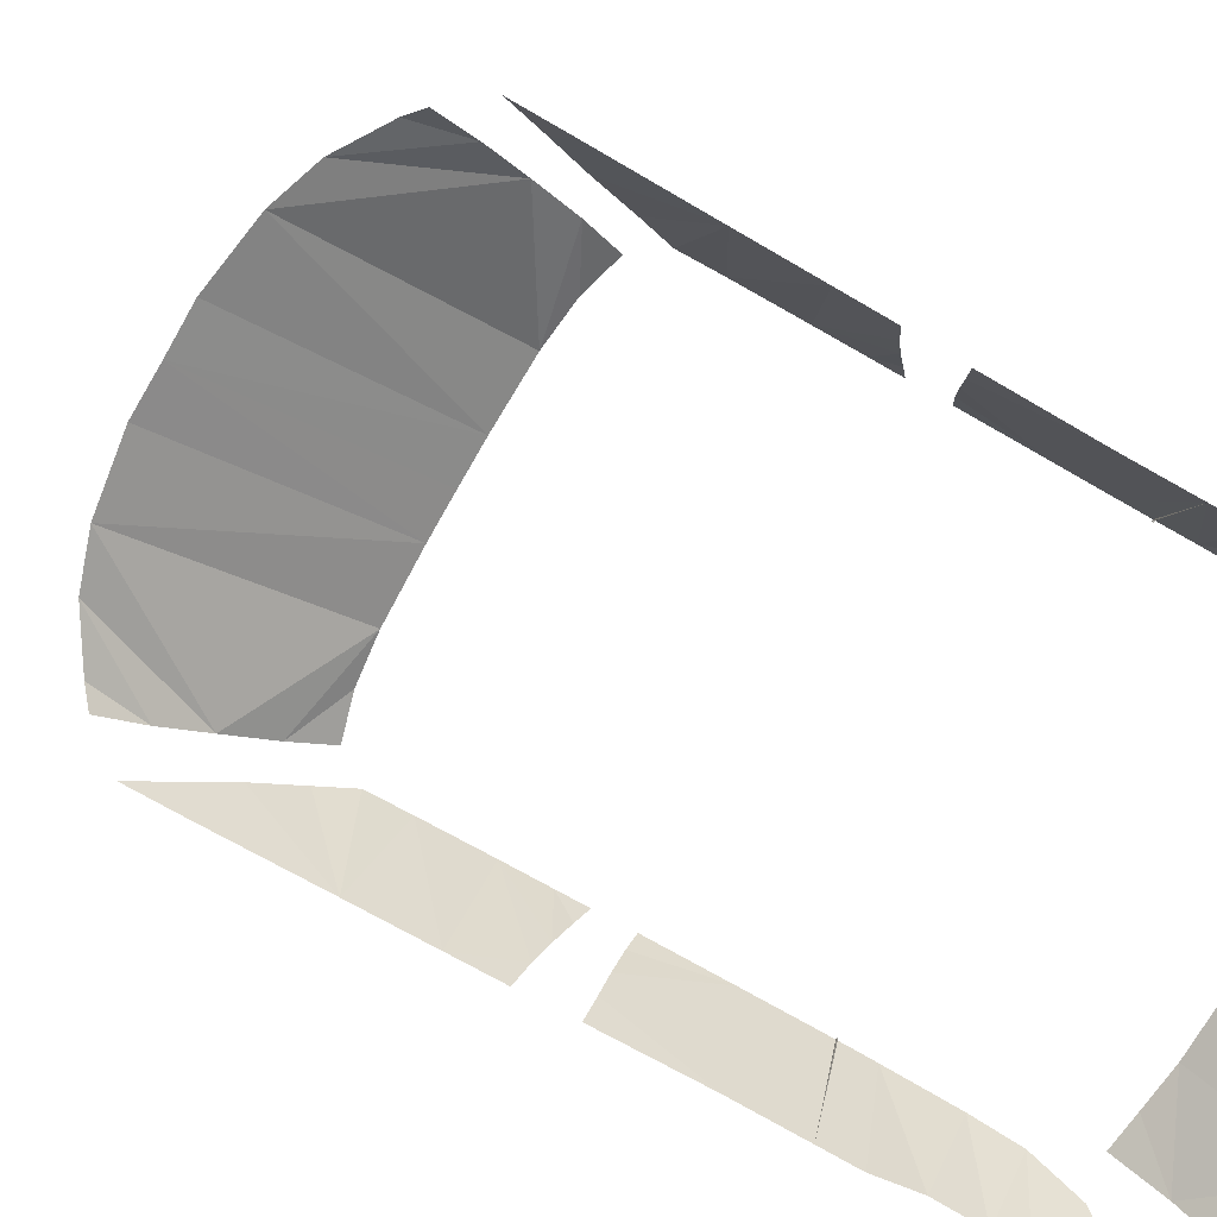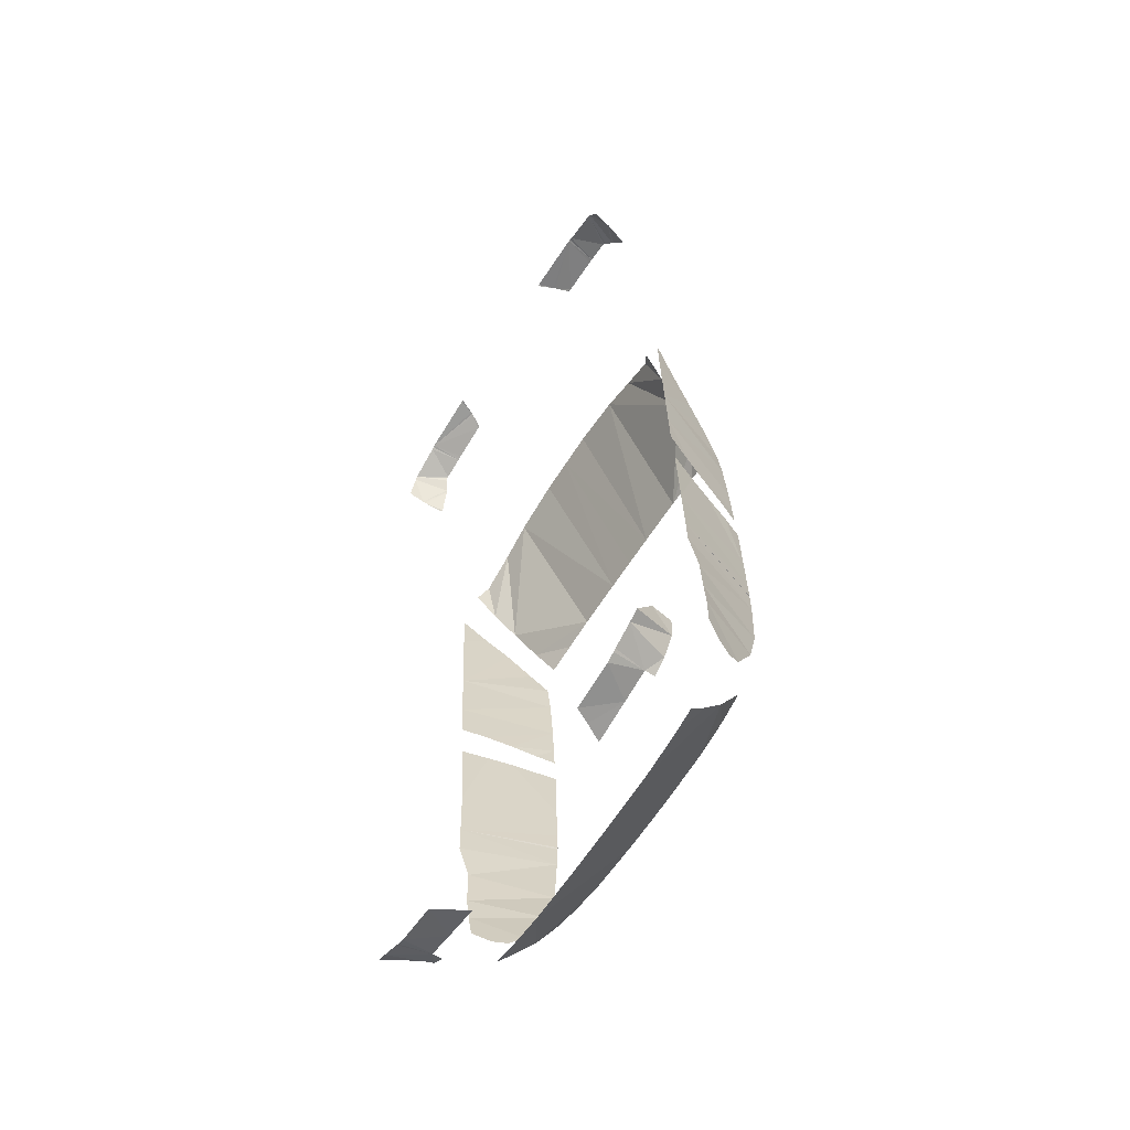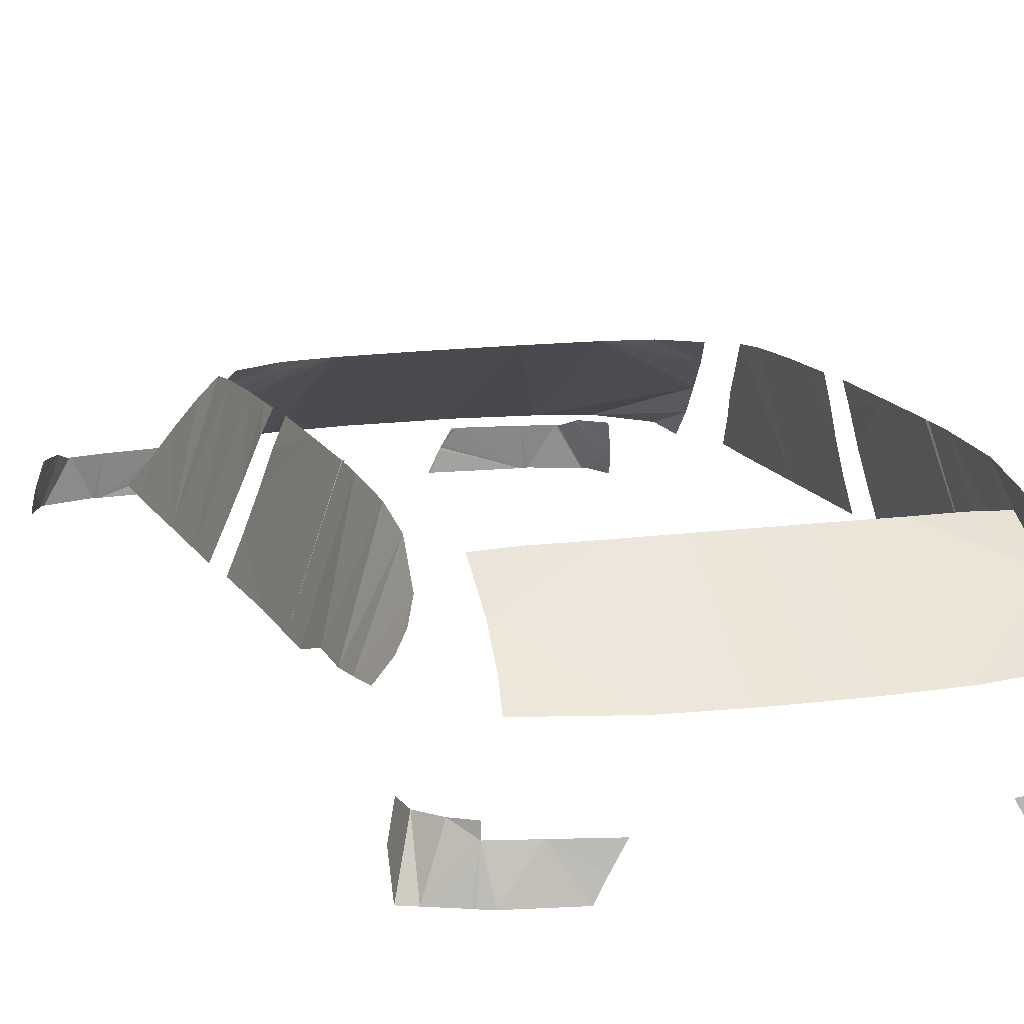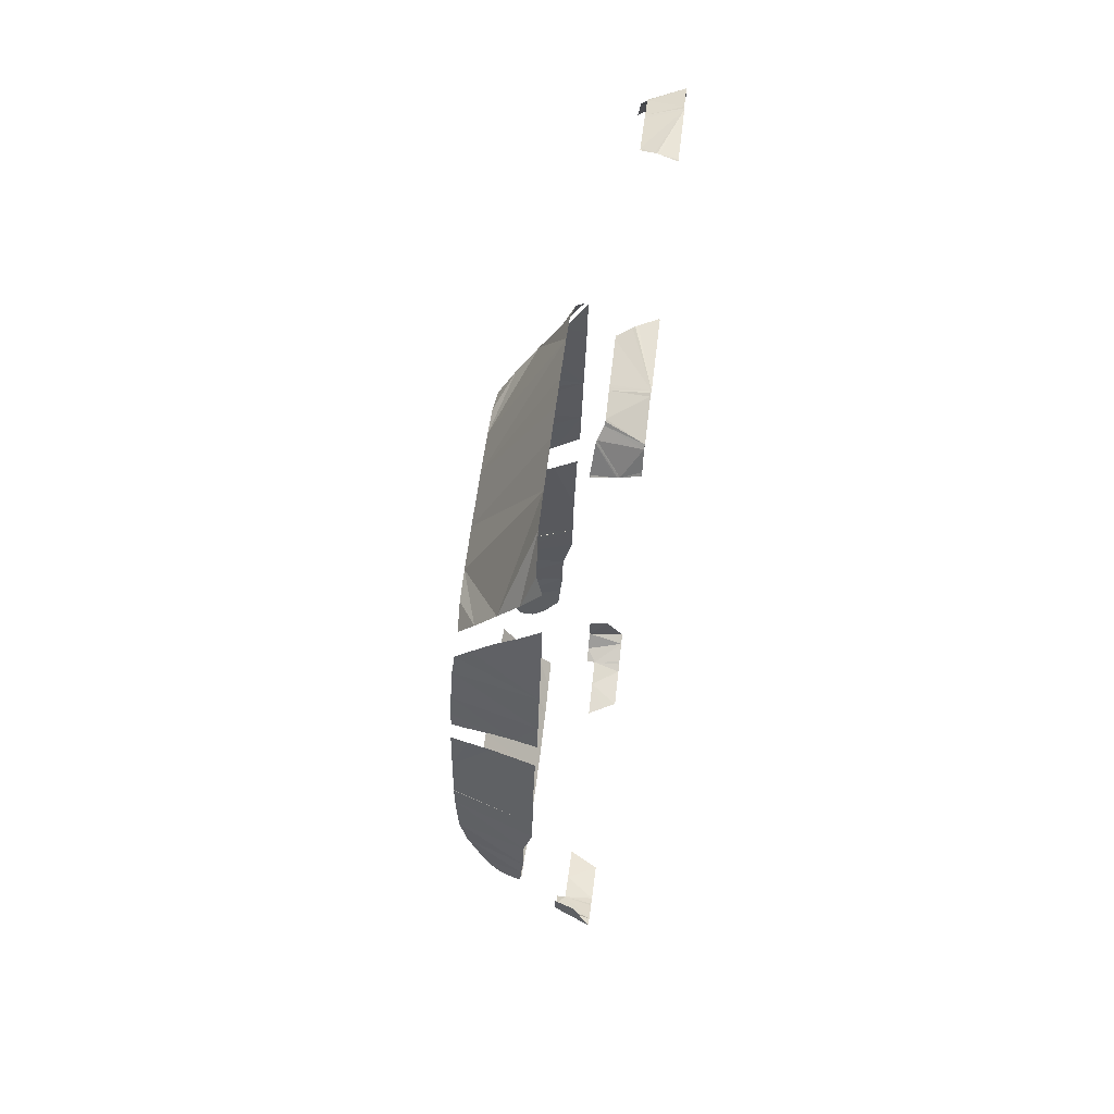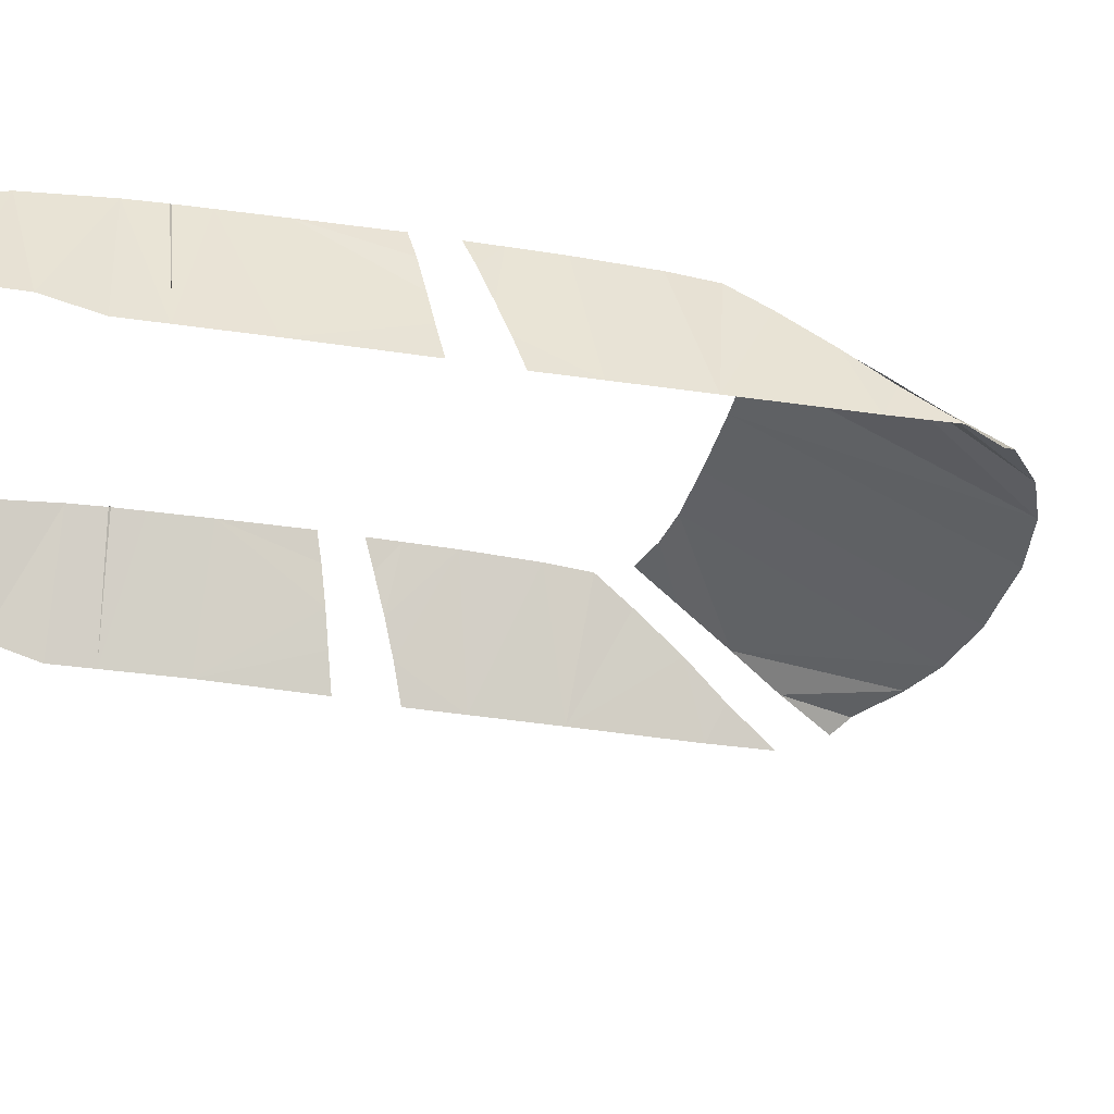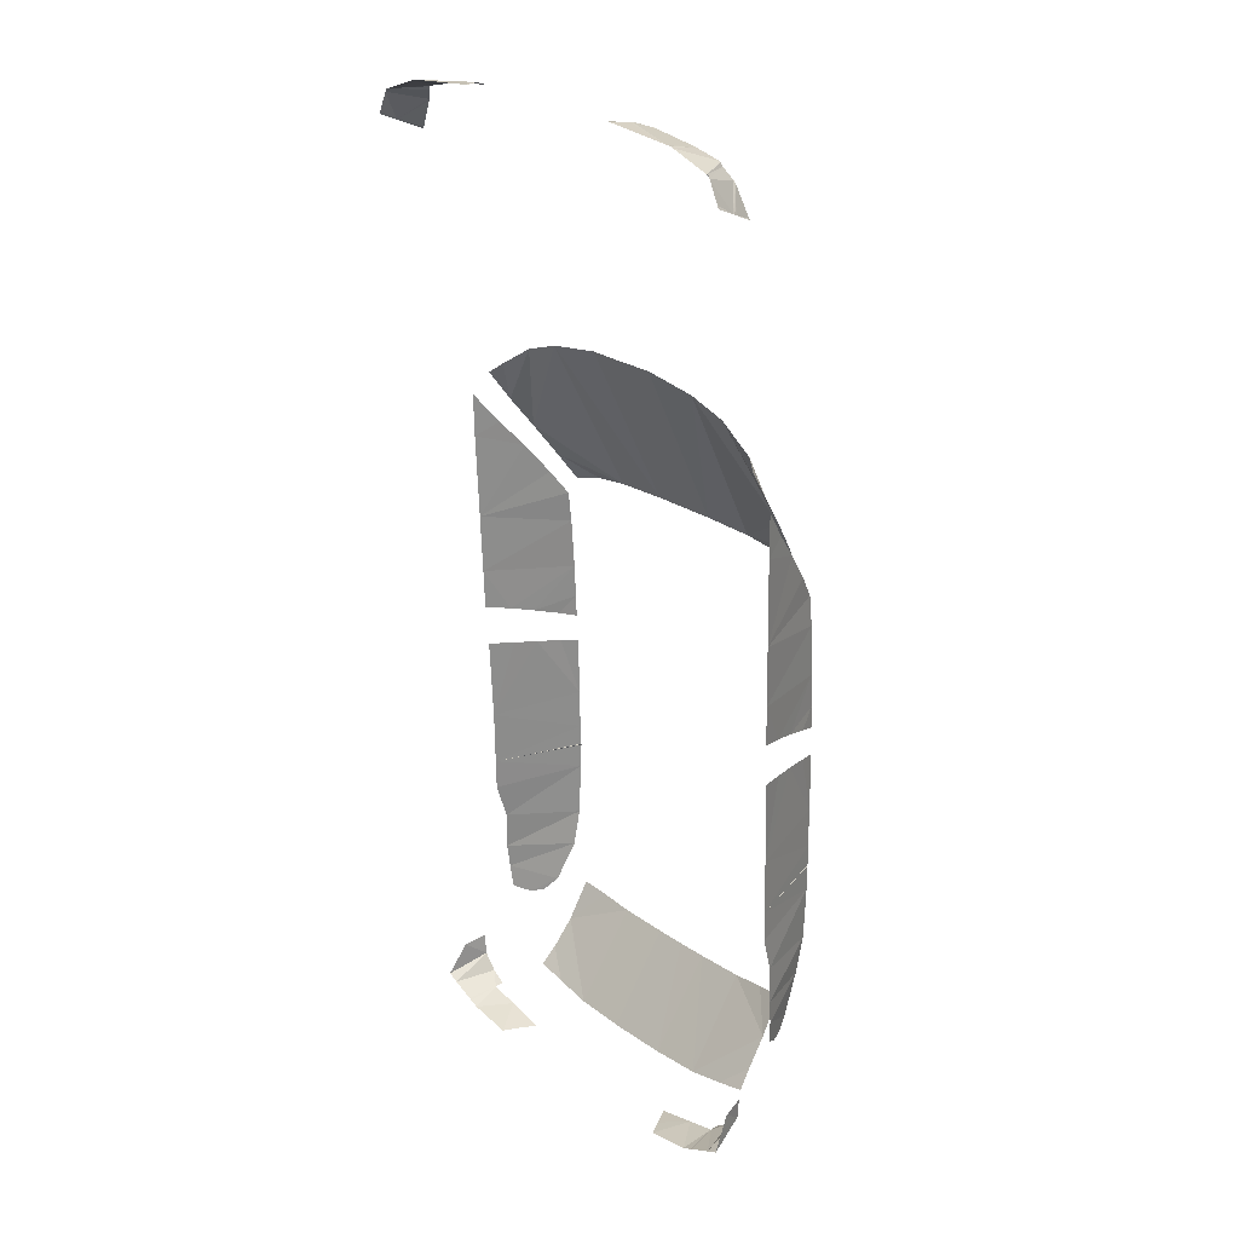
<metadata>
{"format":"obj","ext":"obj","renderer":"f3d","projection":"perspective","resolution":1024,"background":"white","views":[{"elev":-77.4,"azim":60.3,"up":"+Y"},{"elev":-62.9,"azim":57.7,"up":"+Z"},{"elev":13.9,"azim":162.9,"up":"+Y"},{"elev":56.4,"azim":-83.3,"up":"+Z"},{"elev":-28.2,"azim":-101.3,"up":"+Y"},{"elev":25.6,"azim":47.5,"up":"+Z"}]}
</metadata>
<code>
o LK4_body.001
v 0.7833 0.4069 -1.583
v 0.7473 0.476 -1.625
v 0.7211 0.5308 -1.626
v 0.6959 0.5882 -1.584
v 0.7339 0.524 -0.4029
v 0.7665 0.427 -0.3887
v 0.804 0.3217 -0.3723
v 0.7021 0.628 -0.4205
v 0.8019 0.3413 -1.067
v 0.7944 0.3849 -1.219
v 0.674 0.7124 -0.9447
v 0.6744 0.7118 -1.05
v 0.6746 0.7019 -1.274
v 0.6737 0.67 -1.426
v 0.6755 0.7043 -0.4371
v 0.6746 0.7087 -0.6864
v 0.7941 0.3985 -1.482
v 0.7982 0.3878 -1.378
v 0.6742 0.7111 -0.8517
v 0.8002 0.3343 -0.7126
v 0.8013 0.3388 -0.9394
v 0.674 0.7123 -0.9396
v 0.8019 0.3412 -1.06
v 0.6689 0.7123 -0.9396
v 0.6689 0.7124 -0.9447
f 4 2 3
f 4 17 2
f 14 17 4
f 5 20 16
f 14 18 17
f 13 18 14
f 13 10 18
f 12 10 13
f 12 9 10
f 12 23 9
f 12 21 23
f 11 21 12
f 24 11 25
f 24 21 11
f 22 21 24
f 19 21 22
f 19 20 21
f 16 20 19
f 8 5 16
f 15 8 16
f 17 1 2
f 6 20 5
f 7 20 6
o LK4_body.002
v 0.3414 0.4235 -1.979
v 0.4937 0.4265 -1.95
v -0.4942 0.4265 -1.95
v -0.3419 0.4235 -1.979
v 0.6159 0.4264 -1.92
v -0.6164 0.4264 -1.92
v -0.000244 0.4222 -1.99
v 0.1293 0.4223 -1.99
v -0.1298 0.4223 -1.99
v 0.475 0.672 -1.598
v 0.5886 0.663 -1.581
v -0.4755 0.672 -1.598
v -0.589 0.663 -1.581
v 0.3354 0.6763 -1.616
v -0.3359 0.6763 -1.616
v 0.1283 0.6789 -1.624
v -0.1288 0.6789 -1.624
v -0.000244 0.6791 -1.626
v 0.5942 0.5728 -1.738
v -0.5947 0.5728 -1.738
v 0.6039 0.487 -1.851
v -0.6044 0.487 -1.851
f 43 33 32
f 43 32 34
f 40 45 37
f 39 35 44
f 27 26 44
f 46 27 44
f 30 27 46
f 45 38 37
f 35 36 44
f 41 39 26
f 40 42 29
f 28 31 47
f 40 29 45
f 41 26 33
f 42 43 34
f 29 28 45
f 26 39 44
f 28 47 45
f 43 41 33
f 29 42 34
o LK4_body.003
v -0.7838 0.4069 -1.583
v -0.7478 0.476 -1.625
v -0.7216 0.5308 -1.626
v -0.6964 0.5882 -1.584
v -0.7344 0.524 -0.4029
v -0.767 0.427 -0.3887
v -0.8045 0.3217 -0.3723
v -0.7026 0.628 -0.4205
v -0.7949 0.3849 -1.219
v -0.8024 0.3413 -1.067
v -0.6748 0.7118 -1.05
v -0.6745 0.7124 -0.9447
v -0.6751 0.7019 -1.274
v -0.6742 0.67 -1.426
v -0.6751 0.7087 -0.6864
v -0.676 0.7043 -0.4371
v -0.7987 0.3878 -1.378
v -0.7946 0.3985 -1.482
v -0.6747 0.7111 -0.8517
v -0.8007 0.3343 -0.7126
v -0.8018 0.3388 -0.9394
v -0.6745 0.7123 -0.9396
v -0.8024 0.3412 -1.06
v -0.6694 0.7123 -0.9396
v -0.6694 0.7124 -0.9447
f 51 50 49
f 48 65 49
f 52 55 62
f 61 65 64
f 60 61 64
f 60 64 56
f 58 60 56
f 58 56 57
f 58 57 70
f 58 70 68
f 59 58 68
f 71 72 59
f 71 59 68
f 69 71 68
f 66 69 68
f 66 68 67
f 62 66 67
f 67 53 52
f 67 54 53
f 67 52 62
f 65 51 49
f 65 61 51
f 55 63 62
o LK4_body.004
v -0.6784 0.6748 0.1221
v -0.678 0.6595 0.2511
v -0.6777 0.6883 -0.08655
v -0.8169 0.2849 0.7347
v -0.8162 0.2866 0.6245
v -0.6772 0.6941 -0.2261
v -0.6768 0.698 -0.3191
v -0.8158 0.2876 0.5562
v -0.812 0.2988 0.2067
v -0.8096 0.306 -0.03788
v -0.808 0.3109 -0.201
v -0.7704 0.4162 -0.2282
v -0.7369 0.5151 -0.2576
v -0.704 0.6208 -0.2918
v -0.7429 0.4845 0.4885
v -0.7788 0.3851 0.6039
v -0.7075 0.5864 0.3553
f 89 74 81
f 77 76 88
f 77 88 80
f 80 88 87
f 89 81 87
f 81 80 87
f 81 74 73
f 81 73 82
f 82 73 75
f 75 84 82
f 84 83 82
f 75 78 85
f 84 75 85
f 85 78 86
f 86 78 79
o LK4_body.005
v 0.722 0.2936 0.8482
v 0.6716 0.3222 0.8902
v -0.6721 0.3222 0.8902
v -0.7225 0.2936 0.8482
v 0.5242 0.3321 0.9837
v -0.5247 0.3321 0.9837
v 0.1347 0.6608 0.3945
v 0.3471 0.6601 0.3891
v -0.3476 0.6601 0.3891
v -0.1352 0.6608 0.3945
v -0.000244 0.6608 0.3949
v 0.4908 0.6591 0.3732
v -0.4913 0.6591 0.3732
v 0.6135 0.6515 0.3382
v -0.614 0.6515 0.3382
v 0.3721 0.329 1.036
v 0.1483 0.3271 1.07
v -0.1487 0.3271 1.07
v -0.3726 0.329 1.036
v -0.000244 0.327 1.069
v 0.7035 0.3827 0.7211
v -0.704 0.3827 0.7211
v 0.6772 0.4779 0.5923
v -0.6777 0.4779 0.5923
v 0.6469 0.5747 0.4546
v -0.6473 0.5747 0.4546
f 94 110 112
f 107 109 99
f 105 96 106
f 109 100 99
f 108 98 113
f 91 110 94
f 97 105 112
f 99 108 107
f 96 100 109
f 105 94 112
f 112 114 97
f 96 109 106
f 92 95 111
f 91 90 110
f 97 96 105
f 95 108 113
f 93 92 111
f 108 99 98
f 115 113 98
f 97 114 101
f 115 98 102
f 101 114 103
f 115 102 104
f 111 95 113
o LK4_body.006
v 0.6775 0.6595 0.2511
v 0.6779 0.6748 0.1221
v 0.6772 0.6883 -0.08655
v 0.8158 0.2866 0.6245
v 0.8164 0.2849 0.7347
v 0.6767 0.6941 -0.2261
v 0.6763 0.698 -0.3191
v 0.8153 0.2876 0.5562
v 0.8115 0.2988 0.2067
v 0.8091 0.306 -0.03788
v 0.8075 0.3109 -0.201
v 0.7699 0.4162 -0.2282
v 0.7364 0.5151 -0.2576
v 0.7036 0.6208 -0.2918
v 0.7783 0.3851 0.6039
v 0.7424 0.4845 0.4885
v 0.7071 0.5864 0.3553
f 118 127 128
f 119 130 120
f 119 123 130
f 123 131 130
f 123 124 131
f 124 132 131
f 116 132 124
f 124 117 116
f 124 125 117
f 125 118 117
f 126 127 125
f 127 118 125
f 121 118 128
f 128 129 121
f 129 122 121
o LK4_body.007
v 0.8313 0.07203 -1.918
v 0.8102 0.1489 -1.791
v 0.4706 0.07167 -2.032
v 0.6516 0.07245 -2.002
v 0.4384 0.1316 -2.03
v 0.3987 0.2013 -2.03
v 0.7822 0.2411 -1.862
v 0.7312 0.2418 -1.929
v 0.7882 0.2401 -1.772
v 0.6738 0.2418 -1.967
v 0.7863 0.07213 -1.939
v 0.5559 0.202 -1.995
v 0.6738 0.202 -1.967
v 0.6987 0.07234 -1.98
v 0.6874 0.07237 -1.987
f 139 134 133
f 141 134 139
f 145 147 136
f 140 139 143
f 144 136 135
f 142 140 145
f 145 143 146
f 145 146 147
f 139 133 143
f 144 145 136
f 140 143 145
f 138 144 137
f 137 144 135
o LK4_body.008
v -0.8317 0.07203 -1.918
v -0.8107 0.1489 -1.791
v -0.4711 0.07167 -2.032
v -0.652 0.07245 -2.002
v -0.4389 0.1316 -2.03
v -0.3992 0.2013 -2.03
v -0.7827 0.2411 -1.862
v -0.7317 0.2418 -1.929
v -0.7887 0.2401 -1.772
v -0.6743 0.2418 -1.967
v -0.7868 0.07213 -1.939
v -0.5564 0.202 -1.995
v -0.6743 0.202 -1.967
v -0.6992 0.07234 -1.98
v -0.6879 0.07237 -1.987
f 156 154 149
f 160 159 151
f 149 154 148
f 159 153 152
f 148 154 158
f 159 152 150
f 158 155 160
f 160 161 158
f 160 162 161
f 154 155 158
f 162 160 151
f 155 157 160
f 151 159 150
o LK4_body.009
v 0.3669 -0.06234 2.076
v 0.3972 0.002332 2.07
v 0.367 -0.06648 2.077
v 0.4018 0.01146 2.069
v 0.4059 0.02056 2.066
v 0.428 0.06659 2.05
v 0.4322 0.07428 2.049
v 0.6505 -0.06638 2.05
v 0.3714 -0.06738 2.077
v 0.6601 -0.06538 2.049
v 0.8266 -0.06335 1.989
v 0.6722 -0.06436 2.045
v 0.8329 -0.06234 1.987
v 0.4446 0.07438 2.046
v 0.6185 0.07448 2.021
v 0.6299 0.07458 2.019
v 0.8742 0.01065 1.857
v 0.8811 -0.05312 1.884
v 0.8733 0.01913 1.853
v 0.8802 -0.06115 1.887
v 0.8746 -0.06155 1.899
v 0.8382 -0.06194 1.976
v 0.8542 0.1063 1.815
v 0.8713 0.02777 1.849
v 0.8499 0.1133 1.812
v 0.7566 0.07774 1.977
v 0.7872 0.09784 1.933
v 0.7493 0.07458 1.99
v 0.7905 0.09982 1.928
v 0.6377 0.07458 2.018
v 0.742 0.07458 1.993
v 0.7933 0.1012 1.924
v 0.8455 0.1135 1.817
v 0.6408 0.07458 2.017
f 179 181 194
f 166 164 170
f 181 186 194
f 171 170 164
f 169 168 176
f 168 167 176
f 173 175 184
f 178 177 170
f 192 178 196
f 174 173 193
f 196 174 193
f 193 173 190
f 190 173 188
f 189 184 179
f 186 185 195
f 196 178 170
f 189 179 191
f 184 183 179
f 191 179 194
f 188 184 189
f 173 184 188
f 194 186 195
f 183 180 179
f 195 185 187
f 166 170 167
f 172 196 170
f 176 170 177
f 174 196 172
f 163 171 164
f 183 182 180
f 165 171 163
f 167 170 176
o LK4_body.010
v -0.3977 0.002332 2.07
v -0.3674 -0.06234 2.076
v -0.3675 -0.06648 2.077
v -0.4023 0.01146 2.069
v -0.4285 0.06659 2.05
v -0.4064 0.02056 2.066
v -0.4326 0.07428 2.049
v -0.3719 -0.06738 2.077
v -0.651 -0.06638 2.05
v -0.6606 -0.06538 2.049
v -0.6727 -0.06436 2.045
v -0.8271 -0.06335 1.989
v -0.8334 -0.06234 1.987
v -0.619 0.07448 2.021
v -0.4451 0.07438 2.046
v -0.6304 0.07458 2.019
v -0.8816 -0.05312 1.884
v -0.8747 0.01065 1.857
v -0.8738 0.01913 1.853
v -0.8807 -0.06115 1.887
v -0.8387 -0.06194 1.976
v -0.8751 -0.06155 1.899
v -0.8718 0.02777 1.849
v -0.8547 0.1063 1.815
v -0.8503 0.1133 1.812
v -0.7876 0.09784 1.933
v -0.7571 0.07774 1.977
v -0.7498 0.07458 1.99
v -0.791 0.09982 1.928
v -0.6382 0.07458 2.018
v -0.7425 0.07458 1.993
v -0.846 0.1135 1.817
v -0.7938 0.1012 1.924
v -0.6413 0.07458 2.017
f 199 198 204
f 207 230 227
f 205 204 197
f 197 200 205
f 205 211 210
f 205 202 211
f 215 214 229
f 212 230 205
f 201 203 211
f 230 206 205
f 217 223 222
f 202 201 211
f 204 198 197
f 209 208 217
f 210 212 205
f 208 207 227
f 230 207 206
f 208 224 223
f 217 208 223
f 216 218 213
f 217 222 214
f 208 227 224
f 218 217 214
f 205 200 202
f 219 229 228
f 214 225 229
f 212 226 230
f 214 222 225
f 219 215 229
f 213 218 214
f 220 219 228
f 228 221 220

</code>
